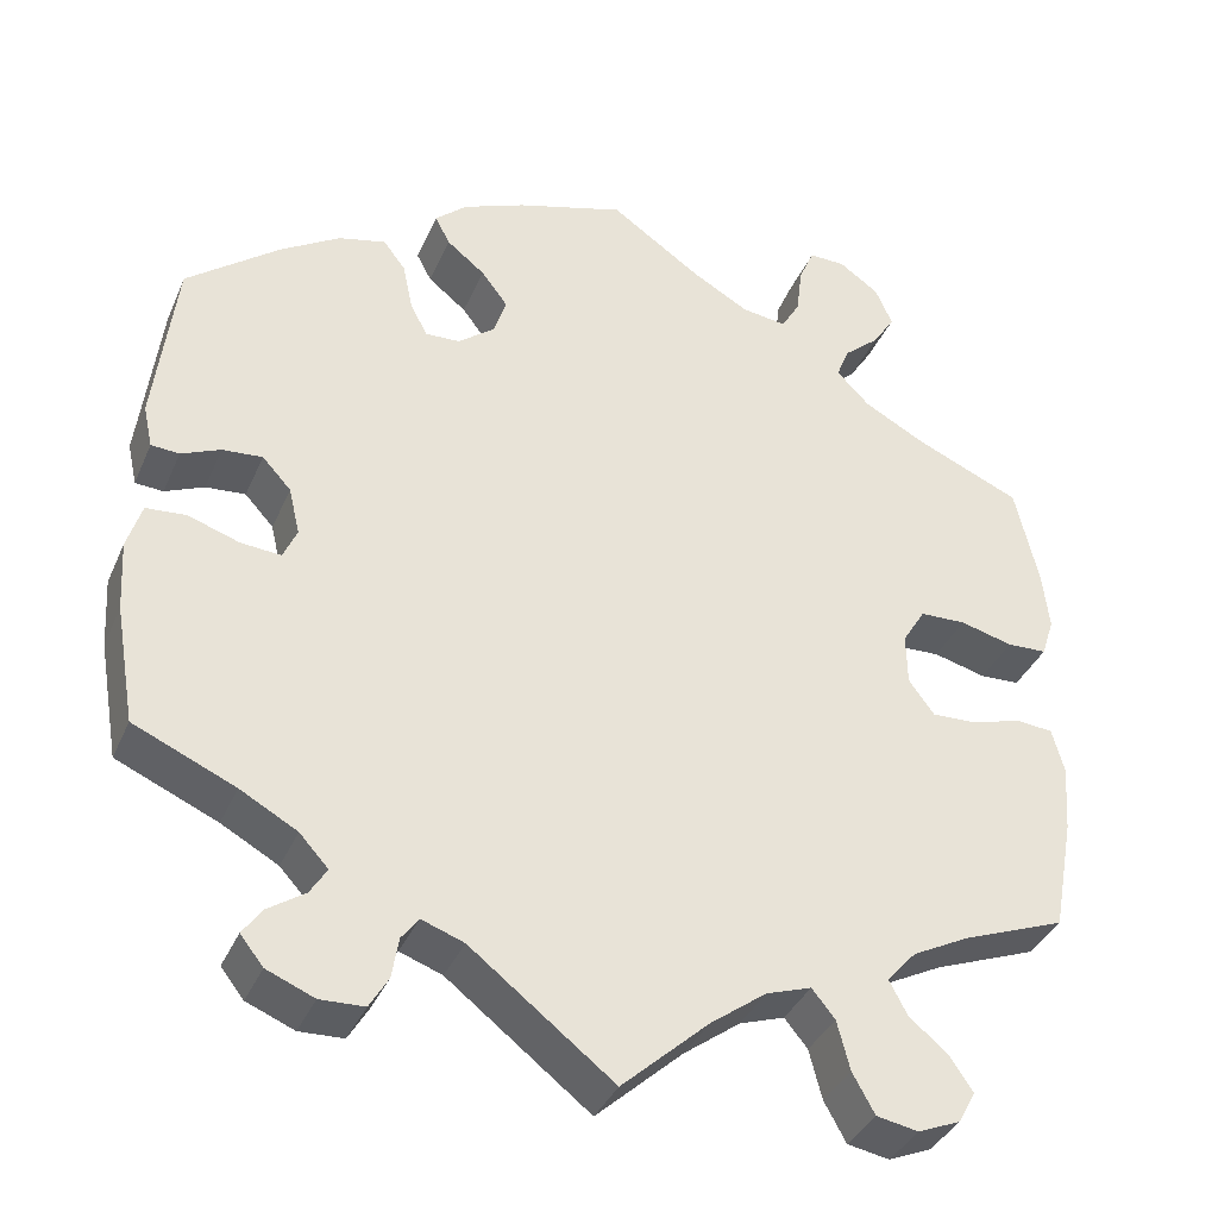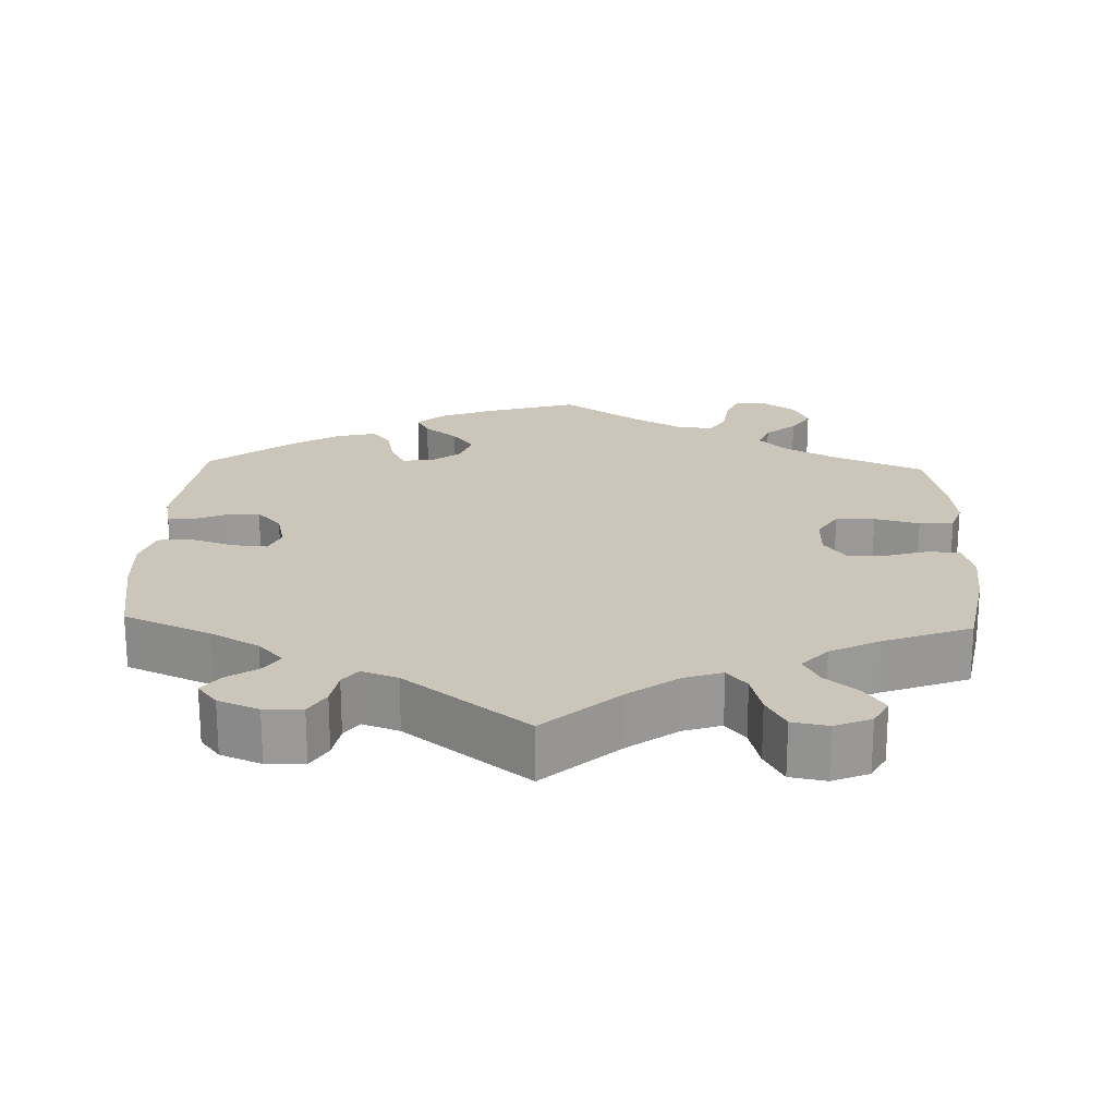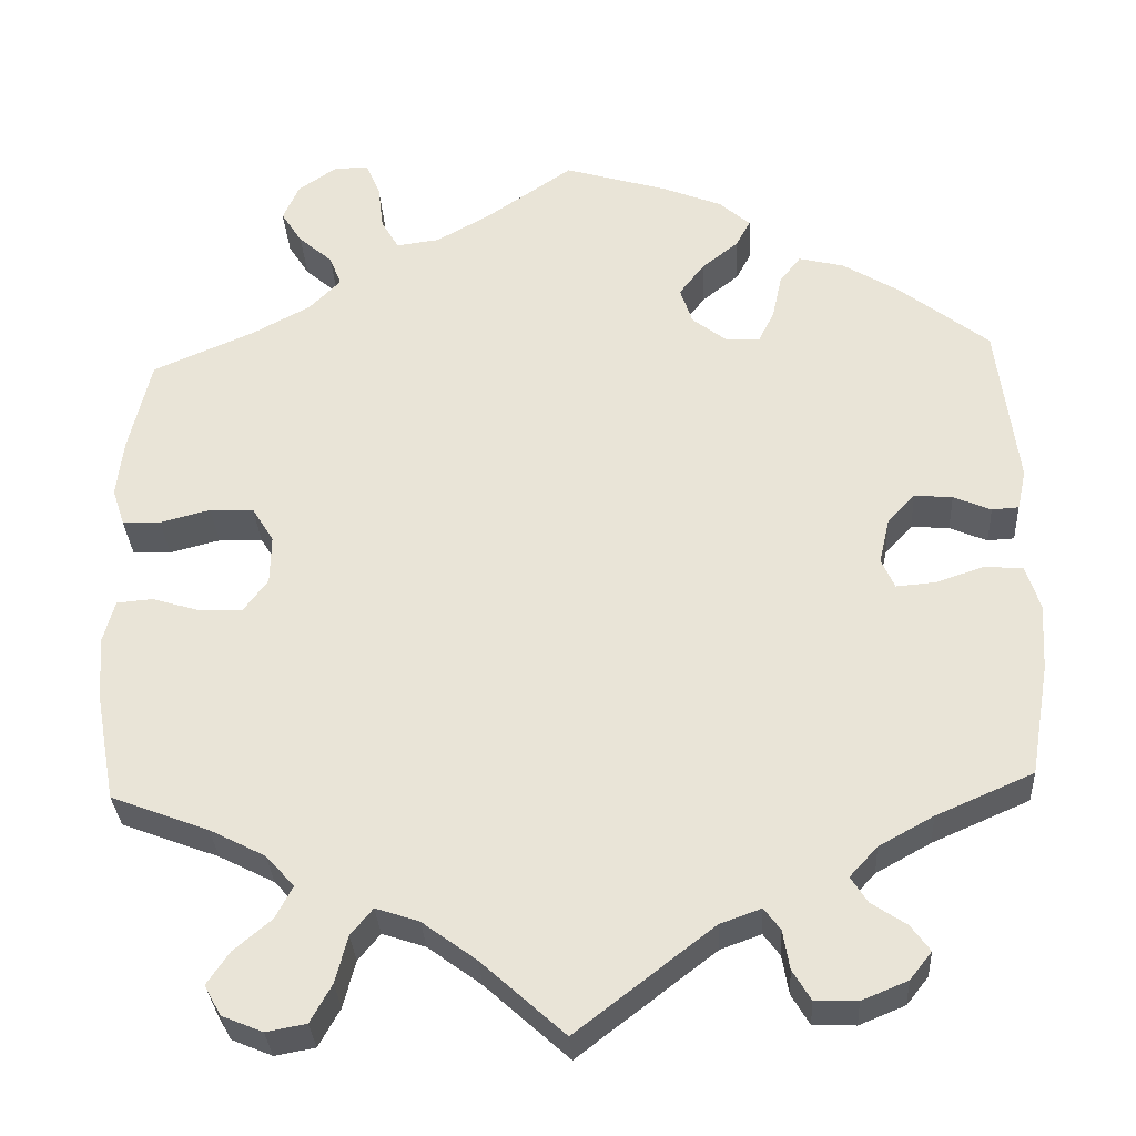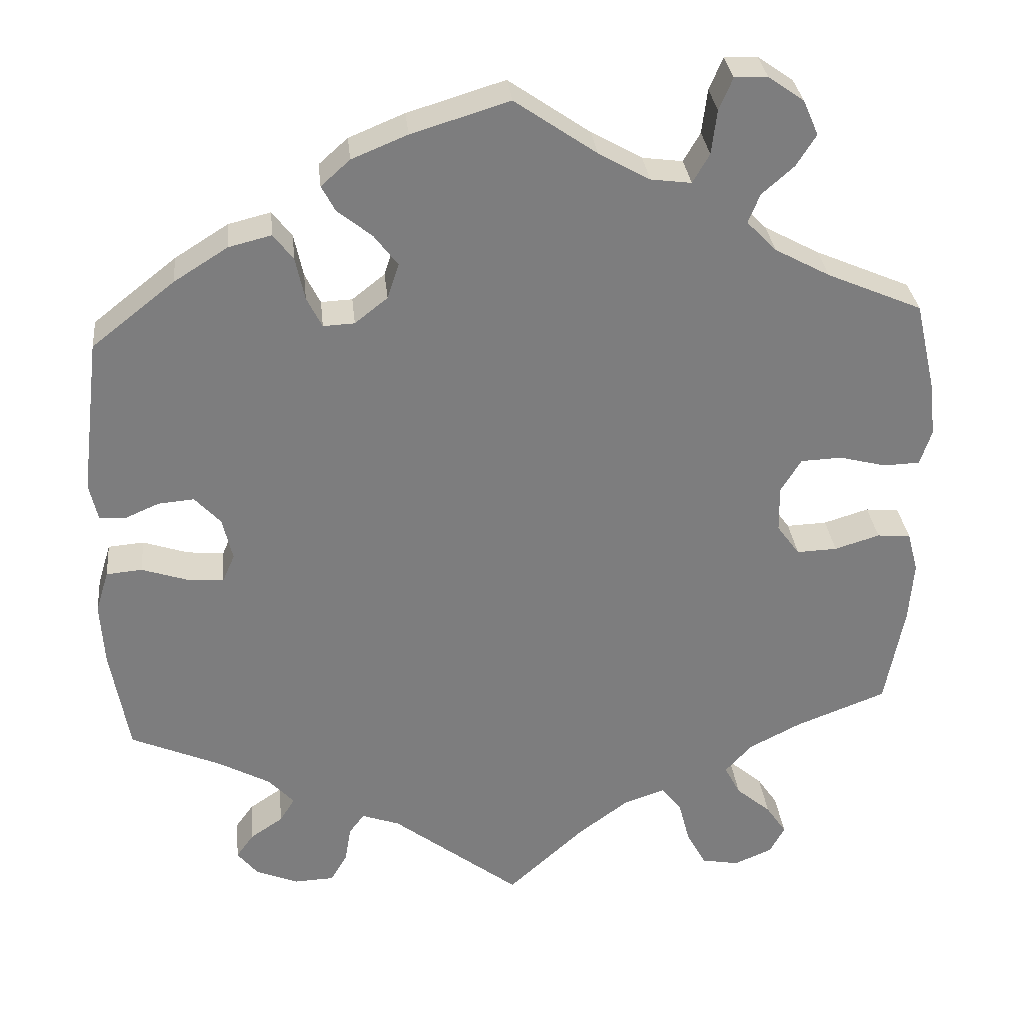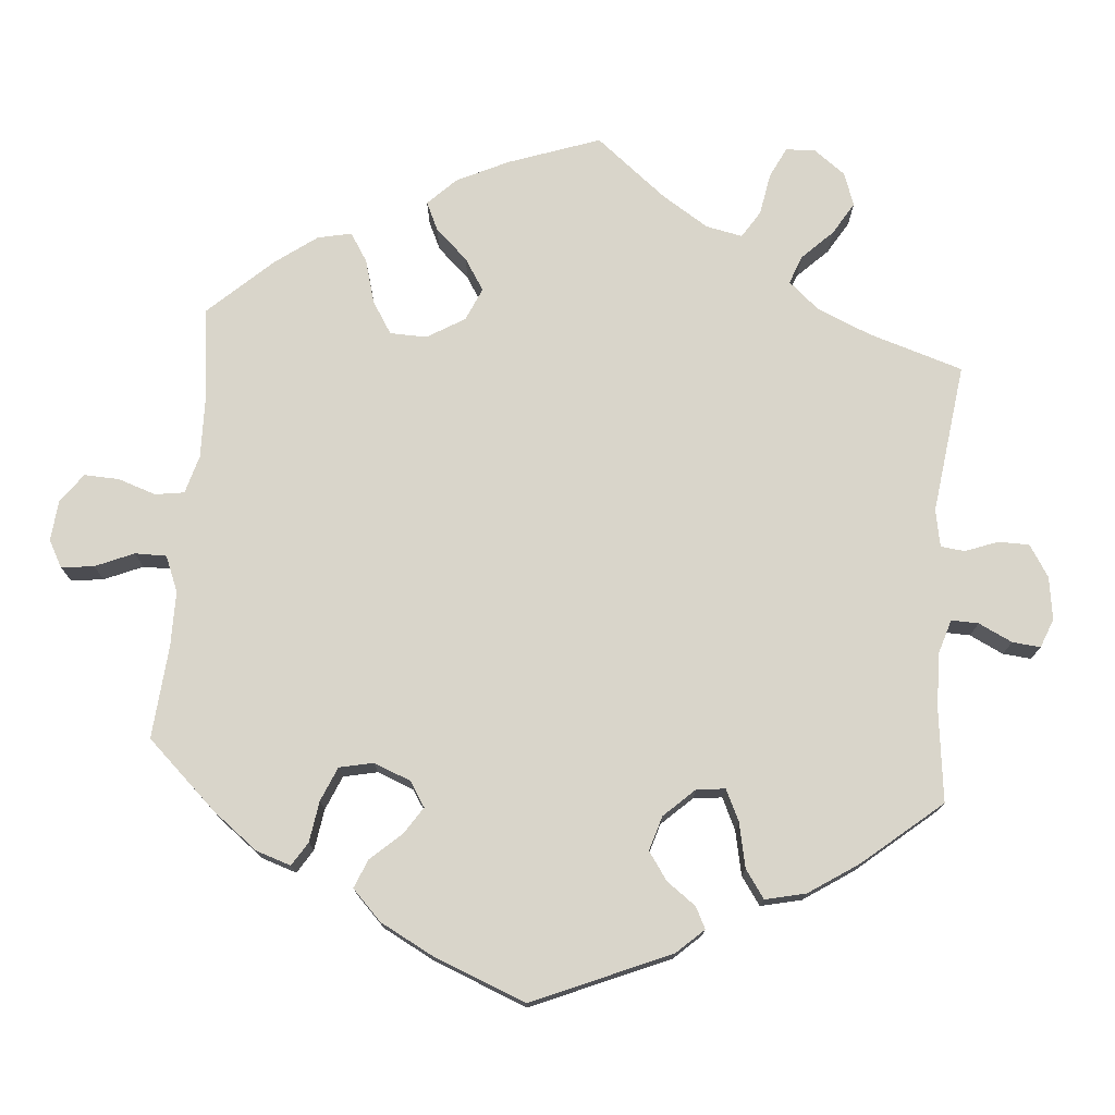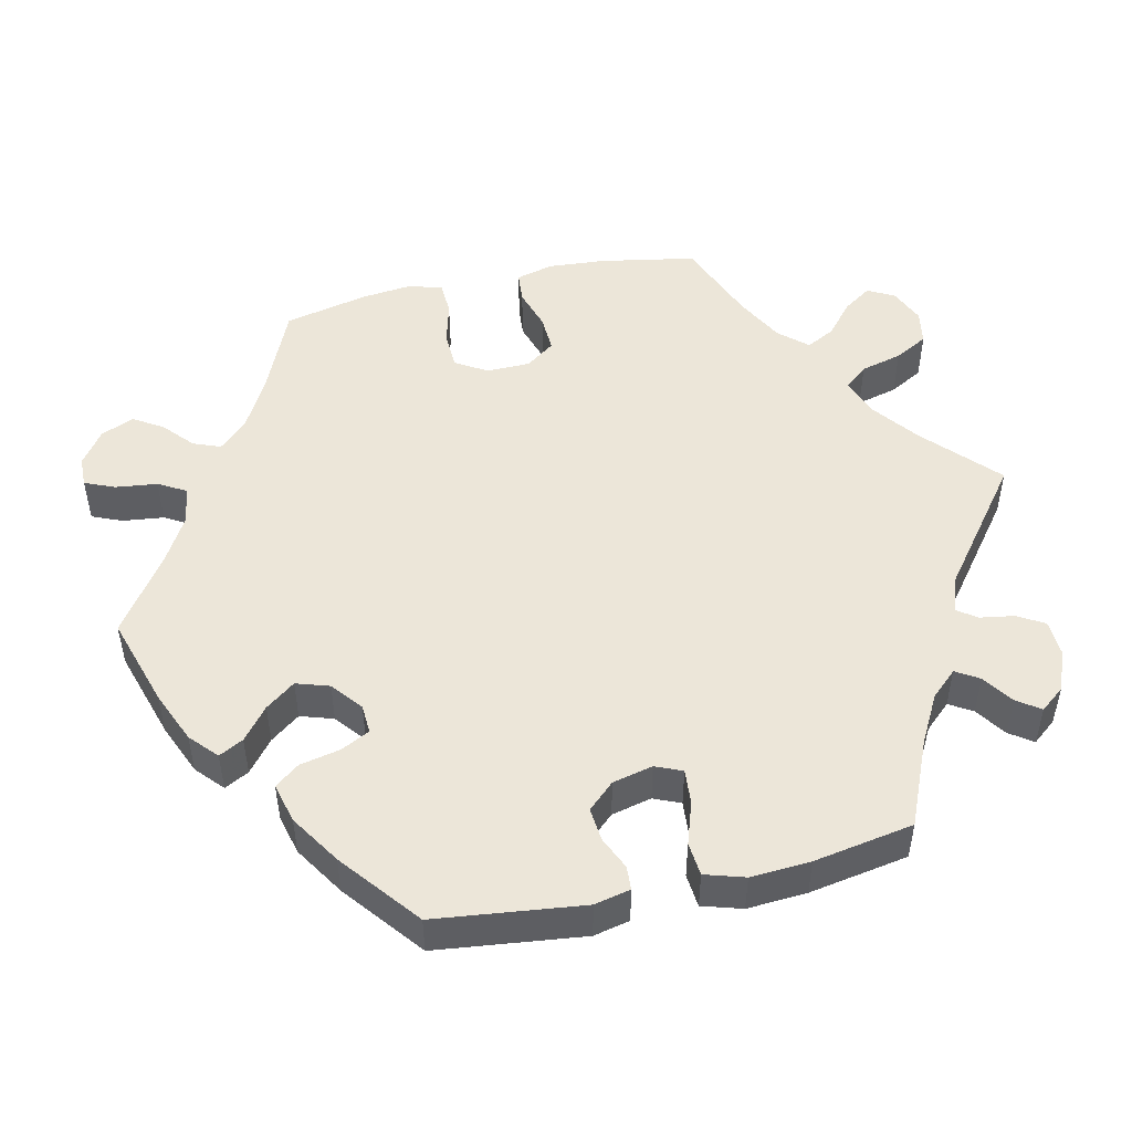
<metadata>
{"format":"obj","ext":"obj","renderer":"f3d","projection":"perspective","resolution":1024,"background":"white","views":[{"elev":-37.1,"azim":158.3,"up":"+Z"},{"elev":20.9,"azim":-177.9,"up":"+Y"},{"elev":-32.2,"azim":3.3,"up":"+Z"},{"elev":31.2,"azim":174.1,"up":"+Z"},{"elev":74.5,"azim":64.7,"up":"+Y"},{"elev":49.0,"azim":77.1,"up":"+Y"}]}
</metadata>
<code>
v 0.268 0.07 -0.584
v -0.314 0.07 -0.43
v 0.562 0.07 0.105
v 0.537 0.07 -0.31
v 0.518 0.07 0.053
v -0.249 0.07 0.539
v 0.566 0.07 -0.088
v 0.128 0.07 0.581
v 0.32 0.07 -0.586
v 0.203 0.07 0.326
v -0.451 0.07 -0.057
v 0.551 0.07 0.055
v -0.338 0.07 -0.607
v -0.448 0.07 0.089
v 0.537 0.07 0.31
v -0.301 0.07 0.443
v -0.34 0.07 0.403
v -0.572 0.07 0.121
v 0.549 0.07 -0.033
v 0.351 0.07 -0.399
v 0.38 0.07 -0.497
v -0.388 0.07 -0.586
v -0.248 0.07 -0.493
v 0.201 0.07 0.551
v -0.557 0.07 0.075
v -0.554 0.07 -0.043
v 0.358 0.07 0.44
v -0.317 0.07 0.638
v -0.398 0.07 -0.059
v 0.391 0.07 0.04
v 0.317 0.07 -0.436
v -0.417 0.07 -0.356
v -0.107 0.07 0.546
v 0.376 0.07 -0.563
v -0 0.07 0.62
v 0.244 0.07 0.324
v 0.472 0.07 0.073
v 0.168 0.07 -0.49
v 0.394 0.07 -0.053
v -0.349 0.07 -0.391
v 0.239 0.07 0.517
v -0.364 0.07 0.605
v -0.51 0.07 0.073
v -0.358 0.07 0.518
v 0.442 0.07 -0.049
v -0.227 0.07 0.501
v -0.263 0.07 -0.551
v 0.403 0.07 -0.529
v 0.276 0.07 0.42
v -0.316 0.07 0.481
v 0.246 0.07 -0.547
v -0.537 0.07 -0.31
v -0.537 0.07 0.31
v -0.381 0.07 -0.509
v -0.174 0.07 0.508
v -0.289 0.07 -0.598
v -0.412 0.07 0.364
v -0.564 0.07 0.192
v 0.238 0.07 -0.499
v 0.221 0.07 0.483
v 0.176 0.07 0.447
v -0.368 0.07 -0.018
v 0.145 0.07 0.406
v -0.256 0.07 0.597
v -0.335 0.07 -0.47
v -0.51 0.07 -0.039
v -0.384 0.07 0.559
v 0.561 0.07 -0.171
v -0 0.07 -0.62
v -0.221 0.07 -0.46
v 0.337 0.07 -0.468
v -0.394 0.07 0.087
v -0.168 0.07 -0.478
v 0.428 0.07 0.396
v 0.378 0.07 -0.016
v 0.502 0.07 -0.029
v -0.274 0.07 0.639
v -0.568 0.07 -0.096
v -0.408 0.07 -0.549
v 0.302 0.07 0.454
v -0.562 0.07 -0.176
v -0.367 0.07 0.043
v 0.264 0.07 0.364
v -0.102 0.07 -0.527
v 0.425 0.07 0.077
v 0.418 0.07 -0.362
v 0.16 0.07 0.36
v 0.218 0.07 -0.472
v 0.268 -0 -0.584
v -0.314 -0 -0.43
v 0.562 -0 0.105
v 0.537 -0 -0.31
v 0.518 -0 0.053
v -0.249 -0 0.539
v 0.566 -0 -0.088
v 0.128 -0 0.581
v 0.32 -0 -0.586
v 0.203 -0 0.326
v -0.451 -0 -0.057
v 0.551 -0 0.055
v -0.338 -0 -0.607
v -0.448 -0 0.089
v 0.537 -0 0.31
v -0.301 -0 0.443
v -0.34 -0 0.403
v -0.572 -0 0.121
v 0.549 -0 -0.033
v 0.351 -0 -0.399
v 0.38 -0 -0.497
v -0.388 -0 -0.586
v -0.248 -0 -0.493
v 0.201 -0 0.551
v -0.557 -0 0.075
v -0.554 -0 -0.043
v 0.358 -0 0.44
v -0.317 -0 0.638
v -0.398 -0 -0.059
v 0.391 -0 0.04
v 0.317 -0 -0.436
v -0.417 -0 -0.356
v -0.107 -0 0.546
v 0.376 -0 -0.563
v -0 -0 0.62
v 0.244 -0 0.324
v 0.472 -0 0.073
v 0.168 -0 -0.49
v 0.394 -0 -0.053
v -0.349 -0 -0.391
v 0.239 -0 0.517
v -0.364 -0 0.605
v -0.51 -0 0.073
v -0.358 -0 0.518
v 0.442 -0 -0.049
v -0.227 -0 0.501
v -0.263 -0 -0.551
v 0.403 -0 -0.529
v 0.276 -0 0.42
v -0.316 -0 0.481
v 0.246 -0 -0.547
v -0.537 -0 -0.31
v -0.537 -0 0.31
v -0.381 -0 -0.509
v -0.174 -0 0.508
v -0.289 -0 -0.598
v -0.412 -0 0.364
v -0.564 -0 0.192
v 0.238 -0 -0.499
v 0.221 -0 0.483
v 0.176 -0 0.447
v -0.368 -0 -0.018
v 0.145 -0 0.406
v -0.256 -0 0.597
v -0.335 -0 -0.47
v -0.51 -0 -0.039
v -0.384 -0 0.559
v 0.561 -0 -0.171
v -0 -0 -0.62
v -0.221 -0 -0.46
v 0.337 -0 -0.468
v -0.394 -0 0.087
v -0.168 -0 -0.478
v 0.428 -0 0.396
v 0.378 -0 -0.016
v 0.502 -0 -0.029
v -0.274 -0 0.639
v -0.568 -0 -0.096
v -0.408 -0 -0.549
v 0.302 -0 0.454
v -0.562 -0 -0.176
v -0.367 -0 0.043
v 0.264 -0 0.364
v -0.102 -0 -0.527
v 0.425 -0 0.077
v 0.418 -0 -0.362
v 0.16 -0 0.36
v 0.218 -0 -0.472
f 38 69 84
f 88 38 84 73
f 9 1 51 59
f 9 59 88
f 34 9 88
f 71 21 48 34
f 31 71 34 88
f 20 31 88 73
f 7 68 4 86
f 45 76 19 7
f 39 45 7 86
f 75 39 86 20
f 3 12 5 37
f 3 37 85
f 15 3 85
f 74 15 85 30
f 83 49 80 27
f 36 83 27 74
f 24 41 60 61
f 24 61 63
f 33 35 8 24
f 55 33 24 63
f 46 55 63 87
f 28 77 64 6
f 28 6 46
f 42 28 46
f 50 44 67 42
f 16 50 42 46
f 17 16 46 87
f 18 58 53 57
f 14 43 25 18
f 72 14 18 57
f 82 72 57 17
f 78 26 66 11
f 78 11 29
f 32 52 81 78
f 40 32 78 29
f 2 40 29 62
f 22 79 54 65
f 22 65 2
f 13 22 2
f 23 47 56 13
f 23 13 2
f 70 23 2 62
f 75 20 73 70
f 36 74 30 75
f 10 36 75 70
f 82 17 87 10
f 70 62 82 10
f 172 157 126
f 161 172 126 176
f 147 139 89 97
f 176 147 97
f 176 97 122
f 122 136 109 159
f 176 122 159 119
f 161 176 119 108
f 174 92 156 95
f 95 107 164 133
f 174 95 133 127
f 108 174 127 163
f 125 93 100 91
f 173 125 91
f 173 91 103
f 118 173 103 162
f 115 168 137 171
f 162 115 171 124
f 149 148 129 112
f 151 149 112
f 112 96 123 121
f 151 112 121 143
f 175 151 143 134
f 94 152 165 116
f 134 94 116
f 134 116 130
f 130 155 132 138
f 134 130 138 104
f 175 134 104 105
f 145 141 146 106
f 106 113 131 102
f 145 106 102 160
f 105 145 160 170
f 99 154 114 166
f 117 99 166
f 166 169 140 120
f 117 166 120 128
f 150 117 128 90
f 153 142 167 110
f 90 153 110
f 90 110 101
f 101 144 135 111
f 90 101 111
f 150 90 111 158
f 158 161 108 163
f 163 118 162 124
f 158 163 124 98
f 98 175 105 170
f 98 170 150 158
f 84 172 161 73
f 73 161 158 70
f 70 158 111 23
f 23 111 135 47
f 47 135 144 56
f 56 144 101 13
f 13 101 110 22
f 22 110 167 79
f 79 167 142 54
f 54 142 153 65
f 65 153 90 2
f 2 90 128 40
f 40 128 120 32
f 32 120 140 52
f 52 140 169 81
f 81 169 166 78
f 78 166 114 26
f 26 114 154 66
f 66 154 99 11
f 11 99 117 29
f 29 117 150 62
f 62 150 170 82
f 82 170 160 72
f 72 160 102 14
f 14 102 131 43
f 43 131 113 25
f 25 113 106 18
f 18 106 146 58
f 58 146 141 53
f 53 141 145 57
f 57 145 105 17
f 17 105 104 16
f 16 104 138 50
f 50 138 132 44
f 44 132 155 67
f 67 155 130 42
f 42 130 116 28
f 28 116 165 77
f 77 165 152 64
f 64 152 94 6
f 6 94 134 46
f 46 134 143 55
f 55 143 121 33
f 33 121 123 35
f 35 123 96 8
f 8 96 112 24
f 24 112 129 41
f 41 129 148 60
f 60 148 149 61
f 61 149 151 63
f 63 151 175 87
f 87 175 98 10
f 10 98 124 36
f 36 124 171 83
f 83 171 137 49
f 49 137 168 80
f 80 168 115 27
f 27 115 162 74
f 74 162 103 15
f 15 103 91 3
f 3 91 100 12
f 12 100 93 5
f 5 93 125 37
f 37 125 173 85
f 85 173 118 30
f 30 118 163 75
f 75 163 127 39
f 39 127 133 45
f 45 133 164 76
f 76 164 107 19
f 19 107 95 7
f 7 95 156 68
f 68 156 92 4
f 4 92 174 86
f 86 174 108 20
f 20 108 119 31
f 31 119 159 71
f 71 159 109 21
f 21 109 136 48
f 48 136 122 34
f 34 122 97 9
f 9 97 89 1
f 1 89 139 51
f 51 139 147 59
f 59 147 176 88
f 88 176 126 38
f 38 126 157 69
f 69 157 172 84

</code>
